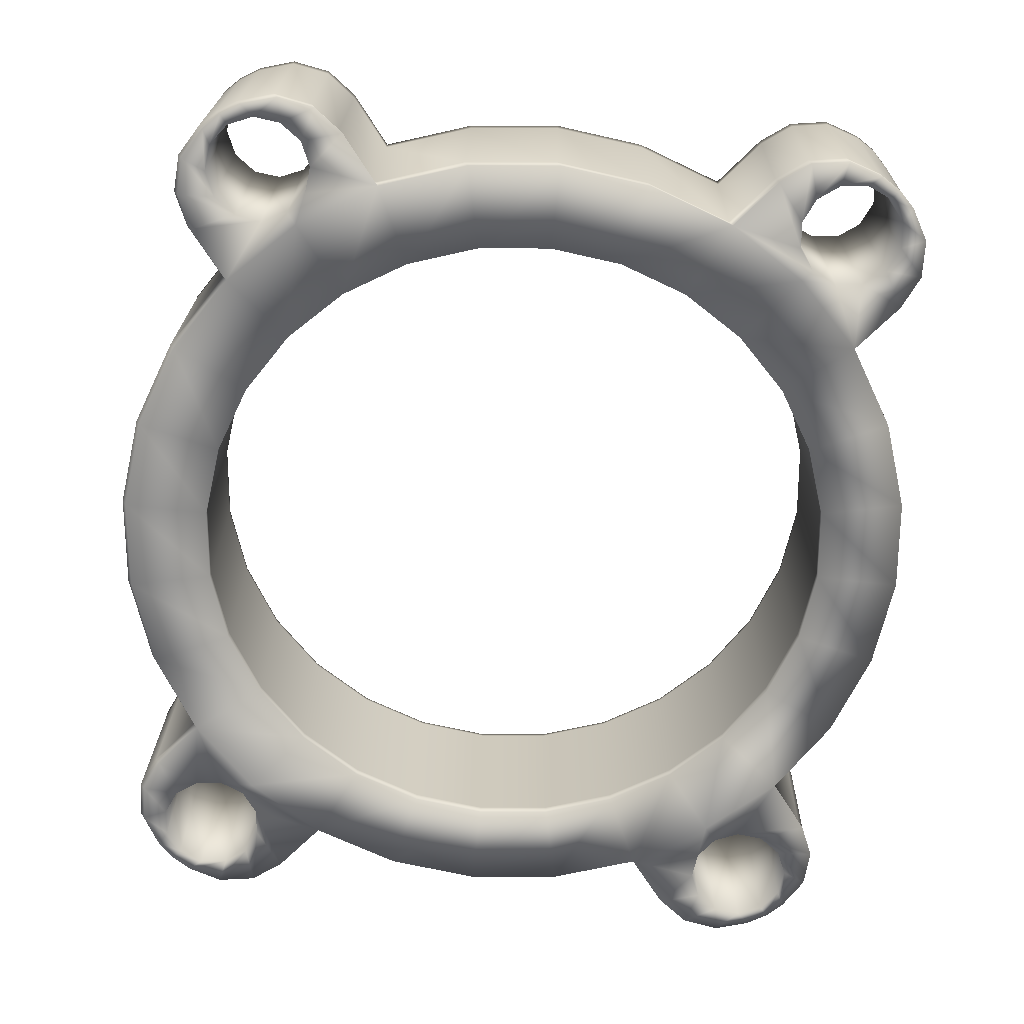
<metadata>
{"format":"obj","ext":"obj","renderer":"f3d","projection":"perspective","resolution":1024,"background":"white","views":[{"elev":-67.6,"azim":173.5,"up":"+Z"}]}
</metadata>
<code>
o THINGIDK
v -1.992 0.491 0.4473
v -1.844 0.9142 0.4473
v -1.454 1.614 0.4473
v -1.333 1.667 0.4473
v -1.255 1.772 0.4473
v -0.4852 1.997 0.4473
v -0.0397 2.048 0.4473
v 0.4058 1.997 0.4473
v 1.175 1.773 0.4473
v 1.253 1.667 0.4473
v 1.373 1.614 0.4473
v 1.764 0.9142 0.4473
v 1.912 0.491 0.4473
v 1.962 0.04549 0.4473
v 1.912 -0.4 0.4473
v 1.764 -0.8232 0.4473
v 1.375 -1.523 0.4473
v 1.254 -1.576 0.4473
v 1.175 -1.681 0.4473
v 0.4058 -1.906 0.4473
v -0.0397 -1.957 0.4473
v -0.4852 -1.906 0.4473
v -1.254 -1.682 0.4473
v -1.332 -1.576 0.4473
v -1.453 -1.523 0.4473
v -1.844 -0.8232 0.4473
v -1.992 -0.4 0.4473
v -2.042 0.04549 0.4473
v -1.992 0.491 -0.4416
v -1.844 0.9142 -0.4416
v -1.454 1.614 -0.4416
v -1.333 1.667 -0.4416
v -1.255 1.772 -0.4416
v -0.4852 1.997 -0.4416
v -0.0397 2.048 -0.4416
v 0.4058 1.997 -0.4416
v 1.175 1.773 -0.4416
v 1.253 1.667 -0.4416
v 1.373 1.614 -0.4416
v 1.764 0.9142 -0.4416
v 1.912 0.491 -0.4416
v 1.962 0.04549 -0.4416
v 1.912 -0.4 -0.4416
v 1.764 -0.8232 -0.4416
v 1.375 -1.523 -0.4416
v 1.254 -1.576 -0.4416
v 1.175 -1.681 -0.4416
v 0.4058 -1.906 -0.4416
v -0.0397 -1.957 -0.4416
v -0.4852 -1.906 -0.4416
v -1.254 -1.682 -0.4416
v -1.27 -1.5 -0.4542
v -1.453 -1.523 -0.4416
v -1.844 -0.8232 -0.4416
v -1.992 -0.4 -0.4416
v -2.042 0.04549 -0.4416
v -1.589 0.3991 0.4473
v -1.471 0.7349 0.4473
v -1.282 1.036 0.4473
v -1.03 1.288 0.4473
v -0.7291 1.477 0.4473
v -0.3933 1.595 0.4473
v -0.0397 1.634 0.4473
v 0.3139 1.595 0.4473
v 0.6497 1.477 0.4473
v 0.951 1.288 0.4473
v 1.203 1.036 0.4473
v 1.392 0.7349 0.4473
v 1.509 0.3991 0.4473
v 1.549 0.04549 0.4473
v 1.509 -0.3081 0.4473
v 1.392 -0.6439 0.4473
v 1.203 -0.9452 0.4473
v 0.951 -1.197 0.4473
v 0.6497 -1.386 0.4473
v 0.3139 -1.504 0.4473
v -0.0397 -1.543 0.4473
v -0.3933 -1.504 0.4473
v -0.7291 -1.386 0.4473
v -1.03 -1.197 0.4473
v -1.282 -0.9452 0.4473
v -1.471 -0.6439 0.4473
v -1.589 -0.3081 0.4473
v -1.629 0.04549 0.4473
v -1.589 0.3991 -0.4416
v -1.471 0.7349 -0.4416
v -1.282 1.036 -0.4416
v -1.03 1.288 -0.4416
v -0.7291 1.477 -0.4416
v -0.3933 1.595 -0.4416
v -0.0397 1.634 -0.4416
v 0.3139 1.595 -0.4416
v 0.6497 1.477 -0.4416
v 0.951 1.288 -0.4416
v 1.203 1.036 -0.4416
v 1.392 0.7349 -0.4416
v 1.509 0.3991 -0.4416
v 1.549 0.04549 -0.4416
v 1.509 -0.3081 -0.4416
v 1.392 -0.6439 -0.4416
v 1.203 -0.9452 -0.4416
v 0.951 -1.197 -0.4416
v 0.6497 -1.386 -0.4416
v 0.3139 -1.504 -0.4416
v -0.0397 -1.543 -0.4416
v -0.3933 -1.504 -0.4416
v -0.7291 -1.386 -0.4416
v -1.03 -1.197 -0.4416
v -1.282 -0.9452 -0.4416
v -1.471 -0.6439 -0.4416
v -1.589 -0.3081 -0.4416
v -1.629 0.04549 -0.4416
v -1.649 2.065 0.4473
v -1.649 2.065 -0.4416
v 1.571 2.064 0.4473
v 1.571 2.064 -0.4416
v 1.57 -1.974 0.4473
v 1.57 -1.974 -0.4416
v -1.65 -1.973 0.4473
v -1.687 -2.02 -0.4416
v -1.728 1.959 0.4473
v -1.585 1.629 0.4473
v -1.743 1.828 0.4473
v -1.69 1.708 0.4473
v -1.585 1.629 -0.4416
v -1.728 1.959 -0.4416
v -1.69 1.708 -0.4416
v -1.743 1.828 -0.4416
v -1.24 1.903 0.4473
v -1.529 2.117 0.4473
v -1.292 2.024 0.4473
v -1.398 2.102 0.4473
v -1.529 2.117 -0.4416
v -1.24 1.903 -0.4416
v -1.398 2.102 -0.4416
v -1.292 2.024 -0.4416
v 1.45 2.117 0.4473
v 1.161 1.904 0.4473
v 1.32 2.103 0.4473
v 1.214 2.025 0.4473
v 1.161 1.904 -0.4416
v 1.45 2.117 -0.4416
v 1.214 2.025 -0.4416
v 1.32 2.103 -0.4416
v 1.504 1.629 0.4473
v 1.649 1.958 0.4473
v 1.61 1.707 0.4473
v 1.663 1.827 0.4473
v 1.649 1.958 -0.4416
v 1.504 1.629 -0.4416
v 1.663 1.827 -0.4416
v 1.61 1.707 -0.4416
v 1.648 -1.868 0.4473
v 1.505 -1.538 0.4473
v 1.663 -1.737 0.4473
v 1.611 -1.617 0.4473
v 1.505 -1.538 -0.4416
v 1.648 -1.868 -0.4416
v 1.611 -1.617 -0.4416
v 1.663 -1.737 -0.4416
v 1.16 -1.812 0.4473
v 1.449 -2.026 0.4473
v 1.213 -1.933 0.4473
v 1.318 -2.011 0.4473
v 1.449 -2.026 -0.4416
v 1.16 -1.812 -0.4416
v 1.318 -2.011 -0.4416
v 1.213 -1.933 -0.4416
v -1.53 -2.026 0.4473
v -1.24 -1.813 0.4473
v -1.399 -2.012 0.4473
v -1.293 -1.934 0.4473
v -1.24 -1.813 -0.4416
v -1.53 -2.026 -0.4416
v -1.293 -1.934 -0.4416
v -1.399 -2.012 -0.4416
v -1.584 -1.538 0.4473
v -1.728 -1.867 0.4473
v -1.69 -1.616 0.4473
v -1.743 -1.736 0.4473
v -1.728 -1.867 -0.4416
v -1.584 -1.538 -0.4416
v -1.743 -1.736 -0.4416
v -1.69 -1.616 -0.4416
v -1.605 1.294 0.4473
v -1.288 1.611 0.4473
v -1.605 1.294 -0.4416
v -1.288 1.611 -0.4416
v -0.9084 1.849 0.4473
v -0.9084 1.849 -0.4416
v 0.829 1.849 0.4473
v 1.209 1.611 0.4473
v 0.829 1.849 -0.4416
v 1.209 1.611 -0.4416
v 1.526 1.294 0.4473
v 1.526 1.294 -0.4416
v 1.526 -1.203 0.4473
v 1.209 -1.52 0.4473
v 1.526 -1.203 -0.4416
v 1.209 -1.52 -0.4416
v 0.829 -1.758 0.4473
v 0.829 -1.758 -0.4416
v -0.9084 -1.758 0.4473
v -1.288 -1.52 0.4473
v -0.9084 -1.758 -0.4416
v -1.332 -1.576 -0.4416
v -1.605 -1.203 0.4473
v -1.605 -1.203 -0.4416
v -1.857 1.878 0.4473
v -1.766 2.032 0.4473
v -1.766 2.032 -0.4416
v -1.857 1.878 -0.4416
v -1.867 1.695 0.4473
v -1.867 1.695 -0.4416
v -1.794 1.531 0.4473
v -1.794 1.531 -0.4416
v -1.241 2.194 0.4473
v -1.098 2.087 0.4473
v -1.098 2.087 -0.4416
v -1.241 2.194 -0.4416
v -1.422 2.225 0.4473
v -1.422 2.225 -0.4416
v -1.592 2.171 0.4473
v -1.592 2.171 -0.4416
v 1.342 2.225 0.4473
v 1.513 2.171 0.4473
v 1.513 2.171 -0.4416
v 1.342 2.225 -0.4416
v 1.161 2.194 0.4473
v 1.161 2.194 -0.4416
v 1.018 2.087 0.4473
v 1.018 2.087 -0.4416
v 1.788 1.695 0.4473
v 1.715 1.531 0.4473
v 1.715 1.531 -0.4416
v 1.788 1.695 -0.4416
v 1.778 1.878 0.4473
v 1.778 1.878 -0.4416
v 1.687 2.032 0.4473
v 1.687 2.032 -0.4416
v 1.778 -1.787 0.4473
v 1.687 -1.941 0.4473
v 1.687 -1.941 -0.4416
v 1.778 -1.787 -0.4416
v 1.788 -1.604 0.4473
v 1.788 -1.604 -0.4416
v 1.715 -1.44 0.4473
v 1.715 -1.44 -0.4416
v 1.161 -2.103 0.4473
v 1.018 -1.996 0.4473
v 1.018 -1.996 -0.4416
v 1.161 -2.103 -0.4416
v 1.342 -2.134 0.4473
v 1.342 -2.134 -0.4416
v 1.513 -2.08 0.4473
v 1.513 -2.08 -0.4416
v -1.422 -2.134 0.4473
v -1.592 -2.08 0.4473
v -1.592 -2.08 -0.4416
v -1.422 -2.134 -0.4416
v -1.241 -2.103 0.4473
v -1.241 -2.103 -0.4416
v -1.098 -1.996 0.4473
v -1.098 -1.996 -0.4416
v -1.867 -1.604 0.4473
v -1.794 -1.44 0.4473
v -1.794 -1.44 -0.4416
v -1.867 -1.604 -0.4416
v -1.857 -1.787 0.4473
v -1.857 -1.787 -0.4416
v -1.766 -1.941 0.4473
v -1.766 -1.941 -0.4416
v -1.687 2.111 0.4473
v -1.687 2.111 -0.4416
v 1.608 2.111 0.4473
v 1.608 2.111 -0.4416
v 1.608 -2.02 0.4473
v 1.608 -2.02 -0.4416
v -1.687 -2.02 0.4473
v -1.65 -1.973 -0.4416
v -1.972 0.4999 -0.4157
v -2.022 0.05438 -0.4157
v -1.824 0.9231 -0.4157
v -1.586 1.303 -0.4157
v -0.889 1.858 -0.4157
v -0.4658 2.006 -0.4157
v -0.02033 2.056 -0.4157
v 0.4252 2.006 -0.4157
v 0.8483 1.858 -0.4157
v 1.545 1.303 -0.4157
v 1.783 0.9231 -0.4157
v 1.932 0.4999 -0.4157
v 1.982 0.05438 -0.4157
v 1.932 -0.3911 -0.4157
v 1.783 -0.8143 -0.4157
v 1.545 -1.194 -0.4157
v 0.8483 -1.749 -0.4157
v 0.4252 -1.898 -0.4157
v -0.02033 -1.948 -0.4157
v -0.4658 -1.898 -0.4157
v -0.889 -1.749 -0.4157
v -1.586 -1.194 -0.4157
v -1.824 -0.8143 -0.4157
v -1.972 -0.3911 -0.4157
v -1.668 2.12 -0.4157
v 1.627 2.12 -0.4157
v 1.627 -2.011 -0.4157
v -1.668 -2.011 -0.4157
v -1.747 2.041 -0.4157
v -1.838 1.887 -0.4157
v -1.848 1.703 -0.4157
v -1.775 1.54 -0.4157
v -1.078 2.096 -0.4157
v -1.221 2.203 -0.4157
v -1.402 2.234 -0.4157
v -1.573 2.18 -0.4157
v 1.532 2.18 -0.4157
v 1.362 2.234 -0.4157
v 1.181 2.203 -0.4157
v 1.038 2.096 -0.4157
v 1.734 1.54 -0.4157
v 1.807 1.703 -0.4157
v 1.797 1.887 -0.4157
v 1.706 2.041 -0.4157
v 1.706 -1.932 -0.4157
v 1.797 -1.778 -0.4157
v 1.807 -1.595 -0.4157
v 1.734 -1.431 -0.4157
v 1.038 -1.987 -0.4157
v 1.181 -2.094 -0.4157
v 1.362 -2.125 -0.4157
v 1.532 -2.071 -0.4157
v -1.573 -2.071 -0.4157
v -1.402 -2.125 -0.4157
v -1.221 -2.094 -0.4157
v -1.078 -1.987 -0.4157
v -1.775 -1.431 -0.4157
v -1.848 -1.595 -0.4157
v -1.838 -1.778 -0.4157
v -1.747 -1.932 -0.4157
v -1.857 1.878 0.3858
v -1.867 1.695 0.3858
v -1.794 1.531 0.3858
v -1.241 2.194 0.3858
v -1.422 2.225 0.3858
v -1.592 2.171 0.3858
v 1.342 2.225 0.3858
v 1.161 2.194 0.3858
v 1.018 2.087 0.3858
v 1.788 1.695 0.3858
v 1.778 1.878 0.3858
v 1.687 2.032 0.3858
v 1.778 -1.787 0.3858
v 1.788 -1.604 0.3858
v 1.715 -1.44 0.3858
v 1.161 -2.103 0.3858
v 1.342 -2.134 0.3858
v 1.513 -2.08 0.3858
v -1.422 -2.134 0.3858
v -1.241 -2.103 0.3858
v -1.098 -1.996 0.3858
v -1.867 -1.604 0.3858
v -1.857 -1.787 0.3858
v -1.766 -1.941 0.3858
v -1.992 0.491 0.3858
v -2.042 0.04549 0.3858
v -1.844 0.9142 0.3858
v -1.605 1.294 0.3858
v -0.9084 1.849 0.3858
v -0.4852 1.997 0.3858
v -0.0397 2.048 0.3858
v 0.4058 1.997 0.3858
v 0.829 1.849 0.3858
v 1.526 1.294 0.3858
v 1.764 0.9142 0.3858
v 1.912 0.491 0.3858
v 1.962 0.04549 0.3858
v 1.912 -0.4 0.3858
v 1.764 -0.8232 0.3858
v 1.526 -1.203 0.3858
v 0.829 -1.758 0.3858
v 0.4058 -1.906 0.3858
v -0.0397 -1.957 0.3858
v -0.4852 -1.906 0.3858
v -0.9084 -1.758 0.3858
v -1.605 -1.203 0.3858
v -1.844 -0.8232 0.3858
v -1.992 -0.4 0.3858
v -1.687 2.111 0.3858
v 1.608 2.111 0.3858
v 1.608 -2.02 0.3858
v -1.687 -2.02 0.3858
v -1.766 2.032 0.3858
v -1.098 2.087 0.3858
v 1.513 2.171 0.3858
v 1.715 1.531 0.3858
v 1.687 -1.941 0.3858
v 1.018 -1.996 0.3858
v -1.592 -2.08 0.3858
v -1.794 -1.44 0.3858
v -1.589 0.3991 -0.3928
v -1.629 0.04549 -0.3928
v -1.471 0.7349 -0.3928
v -1.282 1.036 -0.3928
v -1.03 1.288 -0.3928
v -0.7291 1.477 -0.3928
v -0.3933 1.595 -0.3928
v -0.0397 1.634 -0.3928
v 0.3139 1.595 -0.3928
v 0.6497 1.477 -0.3928
v 0.951 1.288 -0.3928
v 1.203 1.036 -0.3928
v 1.392 0.7349 -0.3928
v 1.509 0.3991 -0.3928
v 1.549 0.04549 -0.3928
v 1.509 -0.3081 -0.3928
v 1.392 -0.6439 -0.3928
v 1.203 -0.9452 -0.3928
v 0.951 -1.197 -0.3928
v 0.6497 -1.386 -0.3928
v 0.3139 -1.504 -0.3928
v -0.0397 -1.543 -0.3928
v -0.3933 -1.504 -0.3928
v -0.7291 -1.386 -0.3928
v -1.03 -1.197 -0.3928
v -1.282 -0.9452 -0.3928
v -1.471 -0.6439 -0.3928
v -1.589 -0.3081 -0.3928
v -1.589 0.3991 0.4277
v -1.629 0.04549 0.4277
v -1.471 0.7349 0.4277
v -1.282 1.036 0.4277
v -1.03 1.288 0.4277
v -0.7291 1.477 0.4277
v -0.3933 1.595 0.4277
v -0.0397 1.634 0.4277
v 0.3139 1.595 0.4277
v 0.6497 1.477 0.4277
v 0.951 1.288 0.4277
v 1.203 1.036 0.4277
v 1.392 0.7349 0.4277
v 1.509 0.3991 0.4277
v 1.549 0.04549 0.4277
v 1.509 -0.3081 0.4277
v 1.392 -0.6439 0.4277
v 1.203 -0.9452 0.4277
v 0.951 -1.197 0.4277
v 0.6497 -1.386 0.4277
v 0.3139 -1.504 0.4277
v -0.0397 -1.543 0.4277
v -0.3933 -1.504 0.4277
v -0.7291 -1.386 0.4277
v -1.03 -1.197 0.4277
v -1.282 -0.9452 0.4277
v -1.471 -0.6439 0.4277
v -1.589 -0.3081 0.4277
v 1.505 -1.538 0.002838
v 1.611 -1.617 0.002838
v 1.663 -1.737 0.002838
v 1.648 -1.868 0.002838
v 1.57 -1.974 0.002838
v 1.449 -2.026 0.002838
v 1.318 -2.011 0.002838
v 1.213 -1.933 0.002838
v 1.16 -1.812 0.002838
v 1.175 -1.681 0.002838
v 1.254 -1.576 0.002838
v 1.375 -1.523 0.002838
f 281 29 56 282
f 283 30 29 281
f 284 187 30 283
f 286 34 190 285
f 287 35 34 286
f 288 36 35 287
f 289 193 36 288
f 291 40 196 290
f 292 41 40 291
f 293 42 41 292
f 294 43 42 293
f 295 44 43 294
f 296 199 44 295
f 298 48 202 297
f 299 49 48 298
f 300 50 49 299
f 301 205 50 300
f 303 54 208 302
f 304 55 54 303
f 282 56 55 304
f 401 402 112 85
f 403 401 85 86
f 404 403 86 87
f 405 404 87 88
f 406 405 88 89
f 407 406 89 90
f 408 407 90 91
f 409 408 91 92
f 410 409 92 93
f 411 410 93 94
f 412 411 94 95
f 413 412 95 96
f 414 413 96 97
f 415 414 97 98
f 416 415 98 99
f 417 416 99 100
f 418 417 100 101
f 419 418 101 102
f 420 419 102 103
f 421 420 103 104
f 422 421 104 105
f 423 422 105 106
f 424 423 106 107
f 425 424 107 108
f 426 425 108 109
f 427 426 109 110
f 428 427 110 111
f 402 428 111 112
f 1 28 84 57
f 56 29 85 112
f 2 1 57 58
f 29 30 86 85
f 185 2 58 59
f 30 187 87 86
f 186 185 59 60
f 187 188 88 87
f 189 186 60 61
f 188 190 89 88
f 6 189 61 62
f 190 34 90 89
f 7 6 62 63
f 34 35 91 90
f 8 7 63 64
f 35 36 92 91
f 191 8 64 65
f 36 193 93 92
f 192 191 65 66
f 193 194 94 93
f 195 192 66 67
f 194 196 95 94
f 12 195 67 68
f 196 40 96 95
f 13 12 68 69
f 40 41 97 96
f 14 13 69 70
f 41 42 98 97
f 15 14 70 71
f 42 43 99 98
f 16 15 71 72
f 43 44 100 99
f 197 16 72 73
f 44 199 101 100
f 198 197 73 74
f 199 200 102 101
f 201 198 74 75
f 200 202 103 102
f 20 201 75 76
f 202 48 104 103
f 21 20 76 77
f 48 49 105 104
f 22 21 77 78
f 49 50 106 105
f 203 22 78 79
f 50 205 107 106
f 204 203 79 80
f 205 52 108 107
f 207 204 80 81
f 52 208 109 108
f 26 207 81 82
f 208 54 110 109
f 27 26 82 83
f 54 55 111 110
f 28 27 83 84
f 55 56 112 111
f 309 211 212 310
f 310 212 214 311
f 311 214 216 312
f 313 219 220 314
f 314 220 222 315
f 315 222 224 316
f 317 227 228 318
f 318 228 230 319
f 319 230 232 320
f 321 235 236 322
f 322 236 238 323
f 323 238 240 324
f 325 243 244 326
f 326 244 246 327
f 327 246 248 328
f 329 251 252 330
f 330 252 254 331
f 331 254 256 332
f 333 259 260 334
f 334 260 262 335
f 335 262 264 336
f 337 267 268 338
f 338 268 270 339
f 339 270 272 340
f 368 185 215 343
f 305 274 211 309
f 23 51 173 170
f 121 126 114 113
f 123 128 126 121
f 316 224 274 305
f 285 190 219 313
f 124 127 128 123
f 373 191 231 349
f 306 276 227 317
f 3 31 125 122
f 137 142 116 115
f 324 240 276 306
f 290 196 235 321
f 139 144 142 137
f 140 143 144 139
f 380 197 247 355
f 307 278 243 325
f 460 158 118 461
f 459 160 158 460
f 332 256 278 307
f 297 202 251 329
f 458 159 160 459
f 457 157 159 458
f 385 203 263 361
f 308 120 259 333
f 169 174 280 119
f 171 176 174 169
f 340 272 120 308
f 302 208 267 337
f 172 175 176 171
f 4 3 185 186
f 31 32 188 187
f 5 4 186 189
f 32 33 190 188
f 10 9 191 192
f 37 38 194 193
f 11 10 192 195
f 38 39 196 194
f 18 17 197 198
f 45 46 200 199
f 19 18 198 201
f 46 47 202 200
f 24 23 203 204
f 51 206 52 205
f 25 24 204 207
f 206 53 208 52
f 123 121 210 209
f 126 128 212 211
f 124 123 209 213
f 128 127 214 212
f 122 124 213 215
f 127 125 216 214
f 131 129 218 217
f 134 136 220 219
f 132 131 217 221
f 136 135 222 220
f 130 132 221 223
f 135 133 224 222
f 139 137 226 225
f 142 144 228 227
f 140 139 225 229
f 144 143 230 228
f 138 140 229 231
f 143 141 232 230
f 147 145 234 233
f 150 152 236 235
f 148 147 233 237
f 152 151 238 236
f 146 148 237 239
f 151 149 240 238
f 155 153 242 241
f 158 160 244 243
f 156 155 241 245
f 160 159 246 244
f 154 156 245 247
f 159 157 248 246
f 163 161 250 249
f 166 168 252 251
f 164 163 249 253
f 168 167 254 252
f 162 164 253 255
f 167 165 256 254
f 171 169 258 257
f 174 176 260 259
f 172 171 257 261
f 176 175 262 260
f 170 172 261 263
f 175 173 264 262
f 179 177 266 265
f 182 184 268 267
f 180 179 265 269
f 184 183 270 268
f 178 180 269 271
f 183 181 272 270
f 125 31 187 216
f 3 122 215 185
f 121 113 273 210
f 114 126 211 274
f 129 5 189 218
f 113 130 223 273
f 133 114 274 224
f 33 134 219 190
f 141 37 193 232
f 9 138 231 191
f 137 115 275 226
f 116 142 227 276
f 115 146 239 275
f 149 116 276 240
f 145 11 195 234
f 39 150 235 196
f 157 45 199 248
f 17 154 247 197
f 153 117 277 242
f 118 158 243 278
f 117 162 255 277
f 165 118 278 256
f 161 19 201 250
f 47 166 251 202
f 173 51 205 264
f 23 170 263 203
f 169 119 279 258
f 280 174 259 120
f 177 25 207 266
f 119 178 271 279
f 181 280 120 272
f 53 182 267 208
f 138 141 143 140
f 115 116 149 146
f 146 149 151 148
f 148 151 152 147
f 147 152 150 145
f 145 150 39 11
f 11 39 38 10
f 10 38 37 9
f 122 125 127 124
f 113 114 133 130
f 130 133 135 132
f 132 135 136 131
f 131 136 134 129
f 129 134 33 5
f 5 33 32 4
f 4 32 31 3
f 170 173 175 172
f 119 280 181 178
f 178 181 183 180
f 180 183 184 179
f 179 184 182 177
f 177 182 53 25
f 25 53 206 24
f 24 206 51 23
f 461 118 165 462
f 462 165 167 463
f 463 167 168 464
f 464 168 166 465
f 465 166 47 466
f 466 47 46 467
f 467 46 45 468
f 468 45 157 457
f 386 302 337 400
f 364 340 308 392
f 205 301 336 264
f 392 308 333 399
f 381 297 329 398
f 358 332 307 391
f 199 296 328 248
f 391 307 325 397
f 374 290 321 396
f 352 324 306 390
f 193 289 320 232
f 390 306 317 395
f 369 285 313 394
f 346 316 305 389
f 187 284 312 216
f 389 305 309 393
f 363 339 340 364
f 362 338 339 363
f 400 337 338 362
f 360 335 336 361
f 359 334 335 360
f 399 333 334 359
f 357 331 332 358
f 356 330 331 357
f 398 329 330 356
f 354 327 328 355
f 353 326 327 354
f 397 325 326 353
f 351 323 324 352
f 350 322 323 351
f 396 321 322 350
f 348 319 320 349
f 347 318 319 348
f 395 317 318 347
f 345 315 316 346
f 344 314 315 345
f 394 313 314 344
f 342 311 312 343
f 341 310 311 342
f 393 309 310 341
f 366 282 304 388
f 388 304 303 387
f 387 303 302 386
f 385 301 300 384
f 384 300 299 383
f 383 299 298 382
f 382 298 297 381
f 380 296 295 379
f 379 295 294 378
f 378 294 293 377
f 377 293 292 376
f 376 292 291 375
f 375 291 290 374
f 373 289 288 372
f 372 288 287 371
f 371 287 286 370
f 370 286 285 369
f 368 284 283 367
f 367 283 281 365
f 1 365 366 28
f 2 367 365 1
f 185 368 367 2
f 6 370 369 189
f 7 371 370 6
f 8 372 371 7
f 191 373 372 8
f 12 375 374 195
f 13 376 375 12
f 14 377 376 13
f 15 378 377 14
f 16 379 378 15
f 197 380 379 16
f 20 382 381 201
f 21 383 382 20
f 22 384 383 21
f 203 385 384 22
f 26 387 386 207
f 27 388 387 26
f 28 366 388 27
f 210 393 341 209
f 209 341 342 213
f 213 342 343 215
f 218 394 344 217
f 217 344 345 221
f 221 345 346 223
f 226 395 347 225
f 225 347 348 229
f 229 348 349 231
f 234 396 350 233
f 233 350 351 237
f 237 351 352 239
f 242 397 353 241
f 241 353 354 245
f 245 354 355 247
f 250 398 356 249
f 249 356 357 253
f 253 357 358 255
f 258 399 359 257
f 257 359 360 261
f 261 360 361 263
f 266 400 362 265
f 265 362 363 269
f 269 363 364 271
f 273 389 393 210
f 223 346 389 273
f 189 369 394 218
f 275 390 395 226
f 239 352 390 275
f 195 374 396 234
f 277 391 397 242
f 255 358 391 277
f 201 381 398 250
f 279 392 399 258
f 271 364 392 279
f 207 386 400 266
f 365 281 282 366
f 301 385 361 336
f 296 380 355 328
f 289 373 349 320
f 430 456 428 402
f 456 455 427 428
f 455 454 426 427
f 454 453 425 426
f 453 452 424 425
f 452 451 423 424
f 451 450 422 423
f 450 449 421 422
f 449 448 420 421
f 448 447 419 420
f 447 446 418 419
f 446 445 417 418
f 445 444 416 417
f 444 443 415 416
f 443 442 414 415
f 442 441 413 414
f 441 440 412 413
f 440 439 411 412
f 439 438 410 411
f 438 437 409 410
f 437 436 408 409
f 436 435 407 408
f 435 434 406 407
f 434 433 405 406
f 433 432 404 405
f 432 431 403 404
f 431 429 401 403
f 429 430 402 401
f 57 84 430 429
f 58 57 429 431
f 59 58 431 432
f 60 59 432 433
f 61 60 433 434
f 62 61 434 435
f 63 62 435 436
f 64 63 436 437
f 65 64 437 438
f 66 65 438 439
f 67 66 439 440
f 68 67 440 441
f 69 68 441 442
f 70 69 442 443
f 71 70 443 444
f 72 71 444 445
f 73 72 445 446
f 74 73 446 447
f 75 74 447 448
f 76 75 448 449
f 77 76 449 450
f 78 77 450 451
f 79 78 451 452
f 80 79 452 453
f 81 80 453 454
f 82 81 454 455
f 83 82 455 456
f 84 83 456 430
f 17 468 457 154
f 18 467 468 17
f 19 466 467 18
f 161 465 466 19
f 163 464 465 161
f 164 463 464 163
f 162 462 463 164
f 117 461 462 162
f 154 457 458 156
f 156 458 459 155
f 155 459 460 153
f 153 460 461 117
f 284 368 343 312
f 9 37 141 138

</code>
